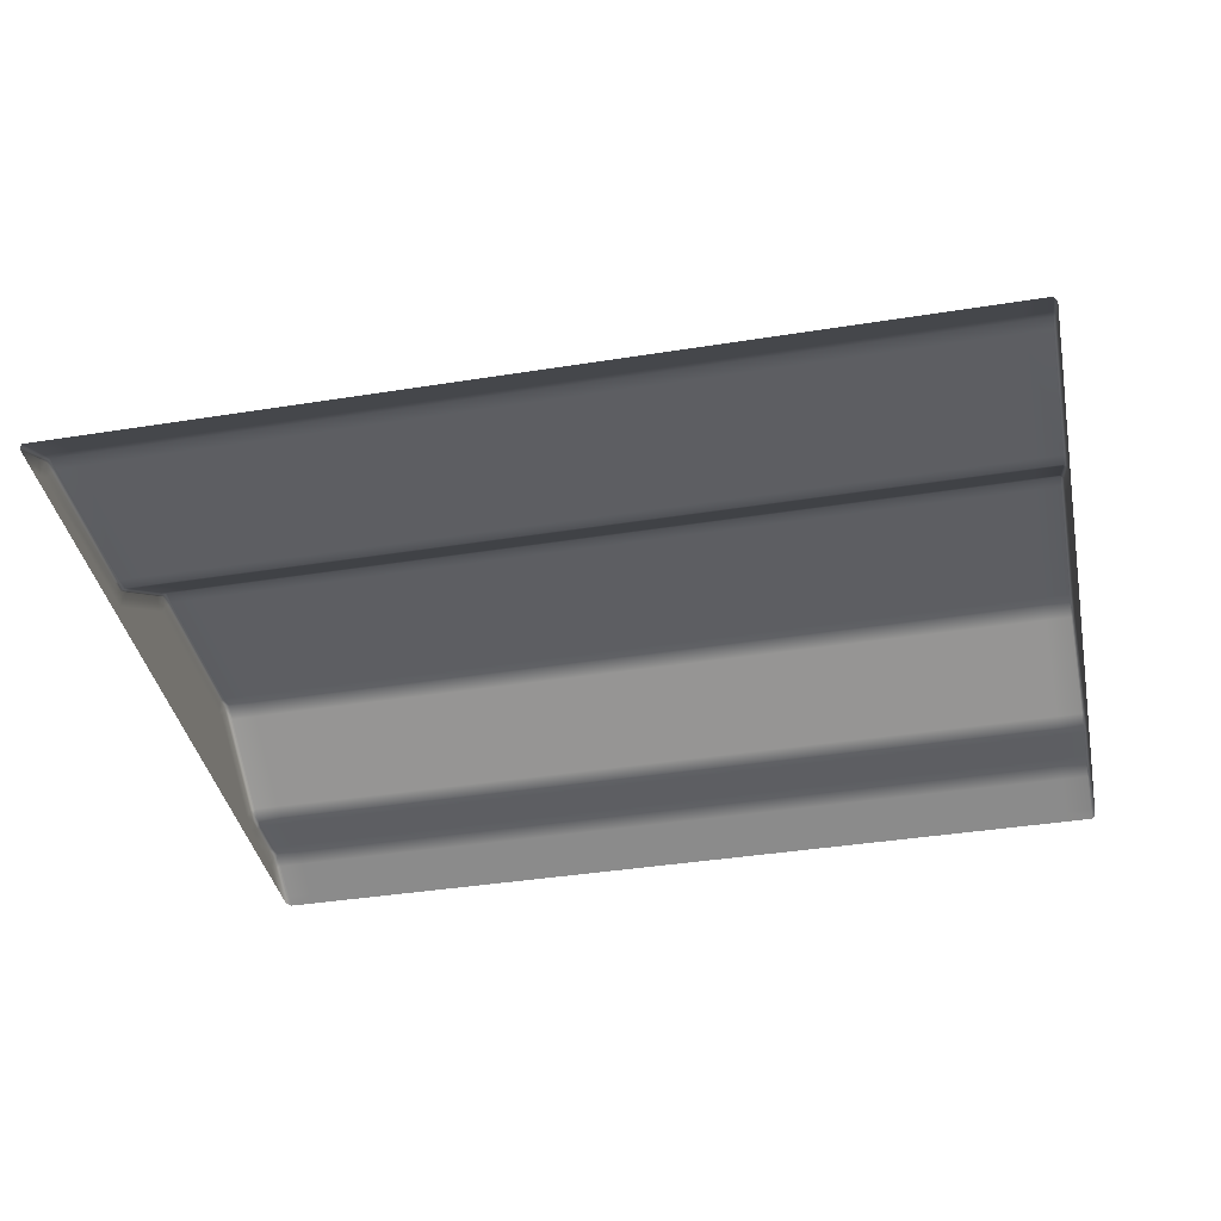
<metadata>
{"format":"obj","ext":"obj","renderer":"f3d","projection":"perspective","resolution":1024,"background":"white","views":[{"elev":-38.7,"azim":11.4,"up":"+Y"}]}
</metadata>
<code>
g JumpExciteStep
v -14.1 1.029 -8.1
v -14.1 1.029 -7.67
v -14.97 1.029 -7.67
v -14.97 1.029 -8.1
v -14.1 1.029 -2.3
v -14.97 1.029 -2.3
v -14.97 1.029 -1.8
v -14.1 1.029 -1.8
v -14.1 0.7811 -1.366
v -14.97 0.7811 -1.366
v -14.1 0.1696 -0.2966
v -14.97 0.1696 -0.2966
v -14.1 1.907e-06 1.907e-06
v -14.97 1.907e-06 1.907e-06
v -15.12 0.9359 -1.825
v -15.12 0.9293 -2.3
v -15.12 0.9293 -7.67
v -15.12 0.9389 -8.129
v -15.12 1.907e-06 -0.2072
v -15.12 0.08282 -0.3463
v -15.12 0.6943 -1.416
v -14.97 1.295 -8.465
v -14.1 1.295 -8.465
v -14.1 1.029 -8.1
v -14.97 1.029 -8.1
v -14.97 3.027 -10.85
v -14.1 3.027 -10.85
v -15.12 1.214 -8.524
v -15.12 0.9389 -8.129
v -15.12 2.947 -10.91
v -14.97 3.321 -11.26
v -14.1 3.321 -11.26
v -14.1 3.321 -11.76
v -14.97 3.321 -11.76
v -15.12 3.231 -11.29
v -15.12 3.221 -11.76
v -14.97 3.321 -11.76
v -14.97 3.324 -17.35
v -14.1 3.324 -17.35
v -14.1 3.321 -11.76
v -15.12 3.221 -11.76
v -15.12 3.224 -17.35
v -14.97 3.324 -17.85
v -14.1 3.324 -17.85
v -14.1 3.072 -18.28
v -14.97 3.072 -18.28
v -15.12 3.231 -17.82
v -15.12 2.986 -18.23
v -14.1 1.029 -21.78
v -14.1 1.247 -21.41
v -14.97 1.247 -21.41
v -14.97 1.029 -21.78
v -14.1 3.072 -18.28
v -14.97 3.072 -18.28
v -15.12 1.161 -21.36
v -15.12 2.986 -18.23
v -15.12 0.9361 -21.75
v -14.97 1.024 -22.21
v -14.1 1.024 -22.21
v -14.1 1.029 -21.78
v -14.97 1.029 -21.78
v -14.1 1.008 -23.67
v -14.97 1.008 -23.67
v -15.12 0.9245 -22.21
v -15.12 0.9361 -21.75
v -15.12 0.9081 -23.67
v -14.97 1.002 -24.17
v -14.1 1.002 -24.17
v -14.1 0.7799 -24.62
v -14.97 0.7799 -24.62
v -14.97 0.1775 -25.83
v -14.1 0.1775 -25.83
v -14.97 1.907e-06 -26.19
v -14.1 1.907e-06 -26.19
v -15.12 0.9077 -24.15
v -15.12 0.6904 -24.58
v -15.12 0.08798 -25.79
v -15.12 1.907e-06 -25.94
v -15.12 0.262 -1.667
v -15.12 1.907e-06 -1.179
v -15.12 1.907e-06 -24.9
v -15.12 0.2438 -24.35
v -15.12 0.4078 -24.03
v -15.12 0.4081 -23.67
v -15.12 0.4293 -2.297
v -15.12 0.434 -1.958
v -15.12 0.4245 -22.2
v -15.12 0.4293 -7.675
v -15.12 0.4395 -21.62
v -15.12 0.4421 -8.291
v -15.12 0.7268 -21.11
v -15.12 0.8062 -8.814
v -15.12 2.555 -17.97
v -15.12 2.545 -11.21
v -15.12 2.727 -11.45
v -15.12 2.721 -11.75
v -15.12 2.724 -17.35
v -15.12 2.729 -17.68
v -15.12 1.161 -21.36
v -15.12 2.986 -18.23
v -15.12 2.555 -17.97
v -15.12 0.7268 -21.11
v -15.12 2.729 -17.68
v -15.12 3.231 -17.82
v -15.12 2.724 -17.35
v -15.12 3.224 -17.35
v -15.12 2.721 -11.75
v -15.12 3.221 -11.76
v -15.12 2.727 -11.45
v -15.12 3.231 -11.29
v -15.12 2.545 -11.21
v -15.12 2.947 -10.91
v -15.12 0.8062 -8.814
v -15.12 1.214 -8.524
v -15.12 0.4421 -8.291
v -15.12 0.9389 -8.129
v -15.12 0.4293 -7.675
v -15.12 0.9293 -7.67
v -15.12 0.4293 -2.297
v -15.12 0.9293 -2.3
v -15.12 0.434 -1.958
v -15.12 0.9359 -1.825
v -15.12 0.262 -1.667
v -15.12 0.6943 -1.416
v -15.12 1.907e-06 -1.179
v -15.12 0.08282 -0.3463
v -15.12 1.907e-06 -0.2072
v -15.12 1.907e-06 -25.94
v -15.12 0.08798 -25.79
v -15.12 1.907e-06 -24.9
v -15.12 0.2438 -24.35
v -15.12 0.6904 -24.58
v -15.12 0.4078 -24.03
v -15.12 0.9077 -24.15
v -15.12 0.4081 -23.67
v -15.12 0.9081 -23.67
v -15.12 0.4245 -22.2
v -15.12 0.9245 -22.21
v -15.12 0.4395 -21.62
v -15.12 0.9361 -21.75
v 7 1.029 -8.1
v 7 1.295 -8.465
v 7.2 1.295 -8.465
v 7.2 1.029 -8.1
v 14.1 1.029 -8.1
v 14.1 1.295 -8.465
v 7.2 3.027 -10.85
v 7 3.027 -10.85
v 14.1 3.027 -10.85
v 7.2 3.321 -11.26
v 7 3.321 -11.26
v 7.2 3.321 -11.76
v 7 3.321 -11.76
v 14.1 3.321 -11.26
v 14.1 3.321 -11.76
v 14.1 3.027 -10.85
v 7.2 3.324 -17.35
v 7.2 3.321 -11.76
v 7 3.321 -11.76
v 7 3.324 -17.35
v 14.1 3.324 -17.35
v 14.1 3.321 -11.76
v 7.2 3.324 -17.85
v 7 3.324 -17.85
v 7.2 3.072 -18.28
v 7 3.072 -18.28
v 14.1 3.324 -17.85
v 14.1 3.072 -18.28
v 14.1 3.324 -17.35
v 7.2 1.029 -21.78
v 7.2 1.247 -21.41
v 7 1.247 -21.41
v 7 1.029 -21.78
v 14.1 1.247 -21.41
v 14.1 1.029 -21.78
v 7 3.072 -18.28
v 7.2 3.072 -18.28
v 14.1 3.072 -18.28
v 7 1.029 -21.78
v 7 1.024 -22.21
v 7.2 1.024 -22.21
v 7.2 1.029 -21.78
v 14.1 1.024 -22.21
v 14.1 1.029 -21.78
v 7.2 1.008 -23.67
v 7 1.008 -23.67
v 14.1 1.008 -23.67
v 7.2 1.002 -24.17
v 7 1.002 -24.17
v 7.2 0.7799 -24.62
v 7 0.7799 -24.62
v 14.1 0.7799 -24.62
v 14.1 1.002 -24.17
v 14.1 1.008 -23.67
v 7.2 0.1775 -25.83
v 7 0.1775 -25.83
v 7.2 1.907e-06 -26.19
v 7 1.907e-06 -26.19
v 14.1 1.907e-06 -26.19
v 14.1 0.1775 -25.83
v 14.1 0.7799 -24.62
v 7.2 1.029 -8.1
v 7.2 1.029 -7.67
v 7 1.029 -7.67
v 7 1.029 -8.1
v 14.1 1.029 -7.67
v 14.1 1.029 -8.1
v 7 1.029 -2.3
v 7.2 1.029 -2.3
v 7 1.029 -1.8
v 7.2 1.029 -1.8
v 7 0.7811 -1.366
v 7.2 0.7811 -1.366
v 14.1 1.029 -1.8
v 14.1 1.029 -2.3
v 14.1 0.7811 -1.366
v 7 0.1696 -0.2966
v 7.2 0.1696 -0.2966
v 7 1.907e-06 1.907e-06
v 7.2 1.907e-06 1.907e-06
v 14.1 1.907e-06 1.907e-06
v 14.1 0.1696 -0.2966
v 14.1 0.7811 -1.366
v 14.1 1.029 -2.3
v -0.1 1.029 -8.1
v -0.1 1.295 -8.465
v 0.09999 1.295 -8.465
v 0.09999 1.029 -8.1
v 7 1.029 -8.1
v 7 1.295 -8.465
v 0.09999 3.027 -10.85
v -0.1 3.027 -10.85
v 7 3.027 -10.85
v 0.09999 3.321 -11.26
v -0.1 3.321 -11.26
v 0.09999 3.321 -11.76
v -0.1 3.321 -11.76
v 7 3.321 -11.26
v 7 3.321 -11.76
v 0.09999 3.324 -17.35
v 0.09999 3.321 -11.76
v -0.1 3.321 -11.76
v -0.1 3.324 -17.35
v 7 3.324 -17.35
v 7 3.321 -11.76
v 0.09999 3.324 -17.85
v -0.1 3.324 -17.85
v 0.09999 3.072 -18.28
v -0.1 3.072 -18.28
v 7 3.324 -17.85
v 7 3.072 -18.28
v 0.09999 1.029 -21.78
v 0.09999 1.247 -21.41
v -0.1 1.247 -21.41
v -0.1 1.029 -21.78
v 7 1.247 -21.41
v 7 1.029 -21.78
v -0.1 3.072 -18.28
v 0.09999 3.072 -18.28
v 7 3.072 -18.28
v -0.1 1.029 -21.78
v -0.1 1.024 -22.21
v 0.09999 1.024 -22.21
v 0.09999 1.029 -21.78
v 7 1.024 -22.21
v 7 1.029 -21.78
v 0.09999 1.008 -23.67
v -0.1 1.008 -23.67
v 7 1.008 -23.67
v 0.09999 1.002 -24.17
v -0.1 1.002 -24.17
v 0.09999 0.7799 -24.62
v -0.1 0.7799 -24.62
v 7 0.7799 -24.62
v 7 1.002 -24.17
v 0.09999 0.1775 -25.83
v -0.1 0.1775 -25.83
v 0.09999 1.907e-06 -26.19
v -0.1 1.907e-06 -26.19
v 7 1.907e-06 -26.19
v 7 0.1775 -25.83
v 0.09999 1.029 -8.1
v 0.09999 1.029 -7.67
v -0.1 1.029 -7.67
v -0.1 1.029 -8.1
v 7 1.029 -7.67
v 7 1.029 -8.1
v -0.1 1.029 -2.3
v 0.09999 1.029 -2.3
v -0.1 1.029 -1.8
v 0.09999 1.029 -1.8
v -0.1 0.7811 -1.366
v 0.09999 0.7811 -1.366
v 7 1.029 -1.8
v 7 1.029 -2.3
v 7 0.7811 -1.366
v -0.1 0.1696 -0.2966
v 0.09999 0.1696 -0.2966
v -0.1 1.907e-06 1.907e-06
v 0.09999 1.907e-06 1.907e-06
v 7 1.907e-06 1.907e-06
v 7 0.1696 -0.2966
v -7.2 1.029 -8.1
v -7.2 1.295 -8.465
v -7 1.295 -8.465
v -7 1.029 -8.1
v -0.1 1.029 -8.1
v -0.1 1.295 -8.465
v -7 3.027 -10.85
v -7.2 3.027 -10.85
v -0.1 3.027 -10.85
v -7 3.321 -11.26
v -7.2 3.321 -11.26
v -7 3.321 -11.76
v -7.2 3.321 -11.76
v -0.1 3.321 -11.26
v -0.1 3.321 -11.76
v -7 3.324 -17.35
v -7 3.321 -11.76
v -7.2 3.321 -11.76
v -7.2 3.324 -17.35
v -0.1 3.324 -17.35
v -0.1 3.321 -11.76
v -7 3.324 -17.85
v -7.2 3.324 -17.85
v -7 3.072 -18.28
v -7.2 3.072 -18.28
v -0.1 3.324 -17.85
v -0.1 3.072 -18.28
v -7 1.029 -21.78
v -7 1.247 -21.41
v -7.2 1.247 -21.41
v -7.2 1.029 -21.78
v -0.1 1.247 -21.41
v -0.1 1.029 -21.78
v -7.2 3.072 -18.28
v -7 3.072 -18.28
v -0.1 3.072 -18.28
v -7.2 1.029 -21.78
v -7.2 1.024 -22.21
v -7 1.024 -22.21
v -7 1.029 -21.78
v -0.1 1.024 -22.21
v -0.1 1.029 -21.78
v -7 1.008 -23.67
v -7.2 1.008 -23.67
v -0.1 1.008 -23.67
v -7 1.002 -24.17
v -7.2 1.002 -24.17
v -7 0.7799 -24.62
v -7.2 0.7799 -24.62
v -0.1 0.7799 -24.62
v -0.1 1.002 -24.17
v -7 0.1775 -25.83
v -7.2 0.1775 -25.83
v -7 1.907e-06 -26.19
v -7.2 1.907e-06 -26.19
v -0.1 1.907e-06 -26.19
v -0.1 0.1775 -25.83
v -7 1.029 -8.1
v -7 1.029 -7.67
v -7.2 1.029 -7.67
v -7.2 1.029 -8.1
v -0.1 1.029 -7.67
v -0.1 1.029 -8.1
v -7.2 1.029 -2.3
v -7 1.029 -2.3
v -7.2 1.029 -1.8
v -7 1.029 -1.8
v -7.2 0.7811 -1.366
v -7 0.7811 -1.366
v -0.1 1.029 -1.8
v -0.1 1.029 -2.3
v -0.1 0.7811 -1.366
v -7.2 0.1696 -0.2966
v -7 0.1696 -0.2966
v -7.2 1.907e-06 1.907e-06
v -7 1.907e-06 1.907e-06
v -0.1 1.907e-06 1.907e-06
v -0.1 0.1696 -0.2966
v -7.2 1.029 -8.1
v -14.1 1.029 -8.1
v -14.1 1.295 -8.465
v -7.2 1.295 -8.465
v -14.1 3.027 -10.85
v -7.2 3.027 -10.85
v -14.1 3.027 -10.85
v -7.2 3.321 -11.26
v -14.1 3.321 -11.26
v -14.1 3.321 -11.76
v -7.2 3.321 -11.76
v -14.1 3.321 -11.76
v -14.1 3.324 -17.35
v -7.2 3.324 -17.35
v -7.2 3.321 -11.76
v -14.1 3.324 -17.35
v -7.2 3.324 -17.85
v -14.1 3.324 -17.85
v -14.1 3.072 -18.28
v -7.2 3.072 -18.28
v -14.1 1.029 -21.78
v -7.2 1.029 -21.78
v -7.2 1.247 -21.41
v -14.1 1.247 -21.41
v -14.1 3.072 -18.28
v -7.2 3.072 -18.28
v -7.2 1.024 -22.21
v -7.2 1.029 -21.78
v -14.1 1.029 -21.78
v -14.1 1.024 -22.21
v -14.1 1.008 -23.67
v -7.2 1.008 -23.67
v -14.1 1.002 -24.17
v -7.2 1.002 -24.17
v -7.2 0.7799 -24.62
v -14.1 0.7799 -24.62
v -14.1 1.008 -23.67
v -7.2 0.1775 -25.83
v -14.1 0.7799 -24.62
v -14.1 0.1775 -25.83
v -7.2 1.907e-06 -26.19
v -14.1 1.907e-06 -26.19
v -14.1 1.029 -8.1
v -7.2 1.029 -8.1
v -7.2 1.029 -7.67
v -14.1 1.029 -7.67
v -14.1 1.029 -2.3
v -7.2 1.029 -2.3
v -14.1 1.029 -2.3
v -7.2 1.029 -1.8
v -14.1 1.029 -1.8
v -14.1 0.7811 -1.366
v -7.2 0.7811 -1.366
v -14.1 0.1696 -0.2966
v -14.1 0.7811 -1.366
v -7.2 0.1696 -0.2966
v -7.2 1.907e-06 1.907e-06
v -14.1 1.907e-06 1.907e-06
v 14.1 1.029 -8.1
v 14.97 1.029 -8.1
v 14.97 1.029 -7.67
v 14.1 1.029 -7.67
v 14.1 1.029 -2.3
v 14.97 1.029 -2.3
v 14.97 1.029 -1.8
v 14.1 1.029 -1.8
v 14.1 0.7811 -1.366
v 14.97 0.7811 -1.366
v 14.1 0.1696 -0.2966
v 14.97 0.1696 -0.2966
v 14.1 1.907e-06 1.907e-06
v 14.97 1.907e-06 1.907e-06
v 15.08 0.9359 -1.825
v 15.08 0.9293 -2.3
v 15.08 0.9293 -7.67
v 15.08 0.9389 -8.129
v 15.08 1.907e-06 -0.2072
v 15.08 0.08282 -0.3463
v 15.08 0.6943 -1.416
v 14.97 1.295 -8.465
v 14.97 1.029 -8.1
v 14.1 1.029 -8.1
v 14.1 1.295 -8.465
v 14.97 3.027 -10.85
v 14.1 3.027 -10.85
v 15.08 1.214 -8.524
v 15.08 0.9389 -8.129
v 15.08 2.947 -10.91
v 14.97 3.321 -11.26
v 14.1 3.321 -11.26
v 14.1 3.321 -11.76
v 14.97 3.321 -11.76
v 15.08 3.231 -11.29
v 15.08 3.221 -11.76
v 14.97 3.321 -11.76
v 14.1 3.321 -11.76
v 14.1 3.324 -17.35
v 14.97 3.324 -17.35
v 15.08 3.221 -11.76
v 15.08 3.224 -17.35
v 14.97 3.324 -17.85
v 14.1 3.324 -17.85
v 14.1 3.072 -18.28
v 14.97 3.072 -18.28
v 15.08 3.231 -17.82
v 15.08 2.986 -18.23
v 14.1 1.029 -21.78
v 14.97 1.029 -21.78
v 14.97 1.247 -21.41
v 14.1 1.247 -21.41
v 14.1 3.072 -18.28
v 14.97 3.072 -18.28
v 15.08 1.161 -21.36
v 15.08 2.986 -18.23
v 15.08 0.9361 -21.75
v 14.97 1.024 -22.21
v 14.97 1.029 -21.78
v 14.1 1.029 -21.78
v 14.1 1.024 -22.21
v 14.1 1.008 -23.67
v 14.97 1.008 -23.67
v 15.08 0.9245 -22.21
v 15.08 0.9361 -21.75
v 15.08 0.9081 -23.67
v 14.97 1.002 -24.17
v 14.1 1.002 -24.17
v 14.1 0.7799 -24.62
v 14.97 0.7799 -24.62
v 14.97 0.1775 -25.83
v 14.1 0.1775 -25.83
v 14.97 1.907e-06 -26.19
v 14.1 1.907e-06 -26.19
v 15.08 0.9077 -24.15
v 15.08 0.6904 -24.58
v 15.08 0.08798 -25.79
v 15.08 1.907e-06 -25.94
v 15.08 2.555 -17.97
v 15.08 2.721 -11.75
v 15.08 2.724 -17.35
v 15.08 2.729 -17.68
v 15.08 2.727 -11.45
v 15.08 2.545 -11.21
v 15.08 0.8062 -8.814
v 15.08 0.7268 -21.11
v 15.08 0.4421 -8.291
v 15.08 0.4395 -21.62
v 15.08 0.4293 -7.675
v 15.08 0.4245 -22.2
v 15.08 0.4293 -2.297
v 15.08 0.4081 -23.67
v 15.08 0.262 -1.667
v 15.08 0.4078 -24.03
v 15.08 0.2438 -24.35
v 15.08 1.907e-06 -1.179
v 15.08 1.907e-06 -24.9
v 15.08 0.434 -1.958
v 15.08 1.161 -21.36
v 15.08 0.7268 -21.11
v 15.08 2.555 -17.97
v 15.08 2.986 -18.23
v 15.08 2.729 -17.68
v 15.08 3.231 -17.82
v 15.08 2.724 -17.35
v 15.08 3.224 -17.35
v 15.08 2.721 -11.75
v 15.08 3.221 -11.76
v 15.08 2.727 -11.45
v 15.08 3.231 -11.29
v 15.08 2.545 -11.21
v 15.08 2.947 -10.91
v 15.08 0.8062 -8.814
v 15.08 1.214 -8.524
v 15.08 0.4421 -8.291
v 15.08 0.9389 -8.129
v 15.08 0.4293 -7.675
v 15.08 0.9293 -7.67
v 15.08 0.4293 -2.297
v 15.08 0.9293 -2.3
v 15.08 0.434 -1.958
v 15.08 0.9359 -1.825
v 15.08 0.262 -1.667
v 15.08 0.6943 -1.416
v 15.08 1.907e-06 -1.179
v 15.08 0.08282 -0.3463
v 15.08 1.907e-06 -0.2072
v 15.08 1.907e-06 -25.94
v 15.08 1.907e-06 -24.9
v 15.08 0.08798 -25.79
v 15.08 0.2438 -24.35
v 15.08 0.6904 -24.58
v 15.08 0.4078 -24.03
v 15.08 0.9077 -24.15
v 15.08 0.4081 -23.67
v 15.08 0.9081 -23.67
v 15.08 0.4245 -22.2
v 15.08 0.9245 -22.21
v 15.08 0.4395 -21.62
v 15.08 0.9361 -21.75
g JumpExciteStep_0
f 3 2 1
f 4 3 1
f 5 2 3
f 6 5 3
f 5 6 7
f 8 5 7
f 8 7 9
f 7 10 9
f 9 10 11
f 10 12 11
f 11 12 13
f 12 14 13
f 15 7 6
f 16 15 6
f 6 3 17
f 16 6 17
f 17 3 4
f 18 17 4
f 19 14 12
f 20 19 12
f 20 12 10
f 21 20 10
f 21 10 7
f 15 21 7
f 24 23 22
f 25 24 22
f 22 23 26
f 23 27 26
f 25 22 28
f 29 25 28
f 22 26 30
f 28 22 30
f 31 26 27
f 32 31 27
f 32 33 31
f 33 34 31
f 26 31 35
f 30 26 35
f 31 34 35
f 34 36 35
f 39 38 37
f 40 39 37
f 37 38 41
f 38 42 41
f 43 38 39
f 38 43 42
f 44 43 39
f 44 45 43
f 45 46 43
f 43 47 42
f 47 43 46
f 48 47 46
f 51 50 49
f 52 51 49
f 53 50 51
f 54 53 51
f 54 51 55
f 55 51 52
f 56 54 55
f 57 55 52
f 60 59 58
f 61 60 58
f 58 59 62
f 63 58 62
f 61 58 64
f 64 58 63
f 65 61 64
f 66 64 63
f 67 63 62
f 66 63 67
f 68 67 62
f 68 69 67
f 69 70 67
f 70 69 71
f 69 72 71
f 71 72 73
f 72 74 73
f 75 66 67
f 67 70 76
f 75 67 76
f 70 71 77
f 76 70 77
f 71 73 78
f 77 71 78
f 81 80 79
f 79 82 81
f 79 83 82
f 79 84 83
f 79 85 84
f 79 86 85
f 85 87 84
f 85 88 87
f 89 87 88
f 88 90 89
f 90 91 89
f 90 92 91
f 92 93 91
f 92 94 93
f 94 95 93
f 95 96 93
f 93 96 97
f 97 98 93
f 101 100 99
f 102 101 99
f 101 103 100
f 103 104 100
f 103 105 104
f 105 106 104
f 105 107 106
f 107 108 106
f 107 109 108
f 109 110 108
f 109 111 110
f 111 112 110
f 111 113 112
f 113 114 112
f 113 115 114
f 115 116 114
f 115 117 116
f 117 118 116
f 117 119 118
f 119 120 118
f 119 121 120
f 121 122 120
f 121 123 122
f 123 124 122
f 123 125 124
f 125 126 124
f 125 127 126
f 130 129 128
f 130 131 129
f 131 132 129
f 131 133 132
f 133 134 132
f 133 135 134
f 135 136 134
f 135 137 136
f 137 138 136
f 137 139 138
f 139 140 138
f 139 102 140
f 102 99 140
f 143 142 141
f 144 143 141
f 143 144 145
f 146 143 145
f 142 143 147
f 147 143 146
f 148 142 147
f 149 147 146
f 148 147 150
f 151 148 150
f 150 152 151
f 152 153 151
f 152 150 154
f 154 150 147
f 155 152 154
f 156 154 147
f 159 158 157
f 160 159 157
f 161 157 158
f 162 161 158
f 160 157 163
f 164 160 163
f 163 165 164
f 165 166 164
f 163 167 165
f 167 163 157
f 167 168 165
f 169 167 157
f 172 171 170
f 173 172 170
f 171 174 170
f 174 175 170
f 172 176 171
f 176 177 171
f 171 177 174
f 177 178 174
f 181 180 179
f 182 181 179
f 181 182 183
f 182 184 183
f 180 181 185
f 181 183 185
f 186 180 185
f 183 187 185
f 186 185 188
f 189 186 188
f 188 190 189
f 190 191 189
f 190 188 192
f 188 193 192
f 194 193 188
f 185 194 188
f 191 190 195
f 196 191 195
f 196 195 197
f 198 196 197
f 197 195 199
f 195 200 199
f 195 190 200
f 190 201 200
f 204 203 202
f 205 204 202
f 203 206 202
f 206 207 202
f 204 208 203
f 208 209 203
f 203 209 206
f 209 208 210
f 211 209 210
f 210 212 211
f 212 213 211
f 211 214 209
f 214 211 213
f 214 215 209
f 216 214 213
f 212 217 213
f 217 218 213
f 217 219 218
f 219 220 218
f 220 221 218
f 221 222 218
f 223 213 218
f 222 223 218
f 209 224 206
f 227 226 225
f 228 227 225
f 227 228 229
f 230 227 229
f 226 227 231
f 231 227 230
f 232 226 231
f 233 231 230
f 232 231 234
f 235 232 234
f 234 236 235
f 236 237 235
f 236 234 238
f 238 234 231
f 233 238 231
f 239 236 238
f 242 241 240
f 243 242 240
f 244 240 241
f 245 244 241
f 243 240 246
f 247 243 246
f 246 248 247
f 248 249 247
f 246 250 248
f 250 246 240
f 244 250 240
f 250 251 248
f 254 253 252
f 255 254 252
f 253 256 252
f 256 257 252
f 254 258 253
f 258 259 253
f 253 259 256
f 259 260 256
f 263 262 261
f 264 263 261
f 263 264 265
f 264 266 265
f 262 263 267
f 263 265 267
f 268 262 267
f 265 269 267
f 268 267 270
f 267 269 270
f 271 268 270
f 270 272 271
f 272 273 271
f 272 270 274
f 270 275 274
f 269 275 270
f 273 272 276
f 277 273 276
f 277 276 278
f 279 277 278
f 278 276 280
f 276 281 280
f 272 274 281
f 276 272 281
f 284 283 282
f 285 284 282
f 283 286 282
f 286 287 282
f 284 288 283
f 288 289 283
f 283 289 286
f 289 288 290
f 291 289 290
f 290 292 291
f 292 293 291
f 291 294 289
f 294 291 293
f 294 295 289
f 289 295 286
f 296 294 293
f 292 297 293
f 297 298 293
f 296 293 298
f 297 299 298
f 299 300 298
f 300 301 298
f 301 302 298
f 302 296 298
f 305 304 303
f 306 305 303
f 305 306 307
f 308 305 307
f 304 305 309
f 309 305 308
f 310 304 309
f 311 309 308
f 310 309 312
f 313 310 312
f 312 314 313
f 314 315 313
f 314 312 316
f 316 312 309
f 311 316 309
f 317 314 316
f 320 319 318
f 321 320 318
f 322 318 319
f 323 322 319
f 321 318 324
f 325 321 324
f 324 326 325
f 326 327 325
f 324 328 326
f 328 324 318
f 322 328 318
f 328 329 326
f 332 331 330
f 333 332 330
f 331 334 330
f 334 335 330
f 332 336 331
f 336 337 331
f 331 337 334
f 337 338 334
f 341 340 339
f 342 341 339
f 341 342 343
f 342 344 343
f 340 341 345
f 341 343 345
f 346 340 345
f 343 347 345
f 346 345 348
f 345 347 348
f 349 346 348
f 348 350 349
f 350 351 349
f 350 348 352
f 348 353 352
f 347 353 348
f 351 350 354
f 355 351 354
f 355 354 356
f 357 355 356
f 356 354 358
f 354 359 358
f 350 352 359
f 354 350 359
f 362 361 360
f 363 362 360
f 361 364 360
f 364 365 360
f 362 366 361
f 366 367 361
f 361 367 364
f 367 366 368
f 369 367 368
f 368 370 369
f 370 371 369
f 369 372 367
f 372 369 371
f 372 373 367
f 367 373 364
f 374 372 371
f 370 375 371
f 375 376 371
f 374 371 376
f 375 377 376
f 377 378 376
f 378 379 376
f 379 380 376
f 380 374 376
f 383 382 381
f 384 383 381
f 385 383 384
f 386 385 384
f 386 388 387
f 388 389 387
f 390 389 388
f 391 390 388
f 394 393 392
f 395 394 392
f 394 397 396
f 397 398 396
f 398 397 399
f 397 400 399
f 403 402 401
f 404 403 401
f 404 405 403
f 405 406 403
f 409 408 407
f 410 409 407
f 410 407 411
f 407 412 411
f 412 414 413
f 413 414 415
f 416 413 415
f 417 412 413
f 419 415 418
f 420 419 418
f 420 418 421
f 422 420 421
f 425 424 423
f 426 425 423
f 426 427 425
f 427 428 425
f 430 428 429
f 431 430 429
f 430 431 432
f 433 430 432
f 433 435 434
f 436 433 434
f 437 436 434
f 438 437 434
f 441 440 439
f 442 441 439
f 442 443 441
f 443 444 441
f 444 443 445
f 443 446 445
f 445 446 447
f 448 445 447
f 448 447 449
f 450 448 449
f 450 449 451
f 452 450 451
f 445 453 444
f 453 454 444
f 444 454 455
f 441 444 455
f 441 455 440
f 455 456 440
f 452 457 450
f 457 458 450
f 450 458 448
f 458 459 448
f 459 453 445
f 448 459 445
f 462 461 460
f 463 462 460
f 463 460 464
f 465 463 464
f 460 461 466
f 461 467 466
f 460 466 468
f 464 460 468
f 464 469 465
f 469 470 465
f 471 470 469
f 472 471 469
f 464 468 473
f 469 464 473
f 472 469 473
f 474 472 473
f 477 476 475
f 478 477 475
f 478 475 479
f 480 478 479
f 478 481 477
f 481 478 480
f 481 482 477
f 483 482 481
f 484 483 481
f 485 481 480
f 481 485 484
f 485 486 484
f 489 488 487
f 490 489 487
f 490 491 489
f 491 492 489
f 489 492 493
f 489 493 488
f 492 494 493
f 493 495 488
f 498 497 496
f 499 498 496
f 499 496 500
f 496 501 500
f 496 497 502
f 496 502 501
f 497 503 502
f 502 504 501
f 501 505 500
f 501 504 505
f 505 506 500
f 507 506 505
f 508 507 505
f 507 508 509
f 510 507 509
f 510 509 511
f 512 510 511
f 504 513 505
f 505 513 514
f 508 505 514
f 508 514 515
f 509 508 515
f 509 515 516
f 511 509 516
f 519 518 517
f 517 520 519
f 517 518 521
f 517 521 522
f 517 522 523
f 524 517 523
f 524 523 525
f 526 524 525
f 526 525 527
f 527 528 526
f 528 527 529
f 530 528 529
f 530 529 531
f 532 530 531
f 533 532 531
f 533 531 534
f 534 535 533
f 529 536 531
f 539 538 537
f 540 539 537
f 541 539 540
f 542 541 540
f 543 541 542
f 544 543 542
f 545 543 544
f 546 545 544
f 547 545 546
f 548 547 546
f 549 547 548
f 550 549 548
f 551 549 550
f 552 551 550
f 553 551 552
f 554 553 552
f 555 553 554
f 556 555 554
f 557 555 556
f 558 557 556
f 559 557 558
f 560 559 558
f 561 559 560
f 562 561 560
f 563 561 562
f 564 563 562
f 565 563 564
f 568 567 566
f 569 567 568
f 570 569 568
f 571 569 570
f 572 571 570
f 573 571 572
f 574 573 572
f 575 573 574
f 576 575 574
f 577 575 576
f 578 577 576
f 538 577 578
f 537 538 578

</code>
